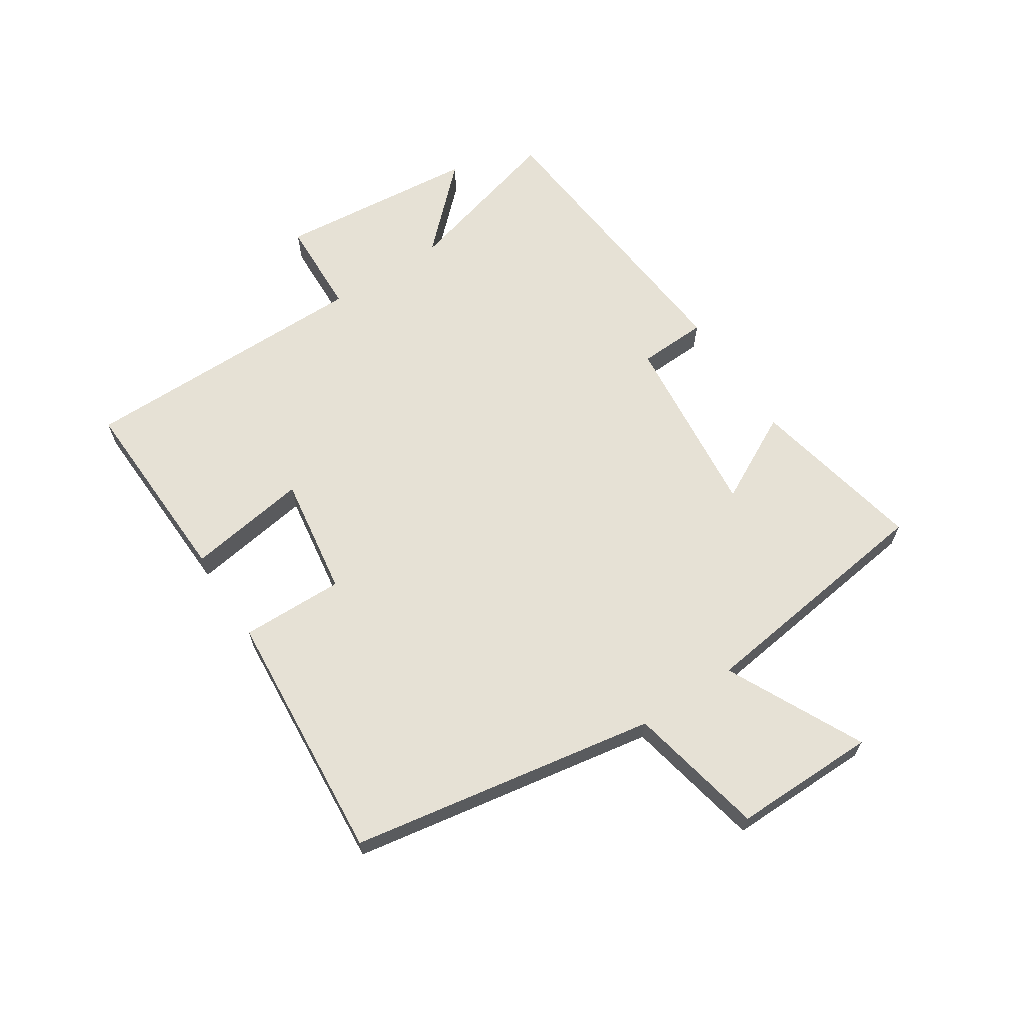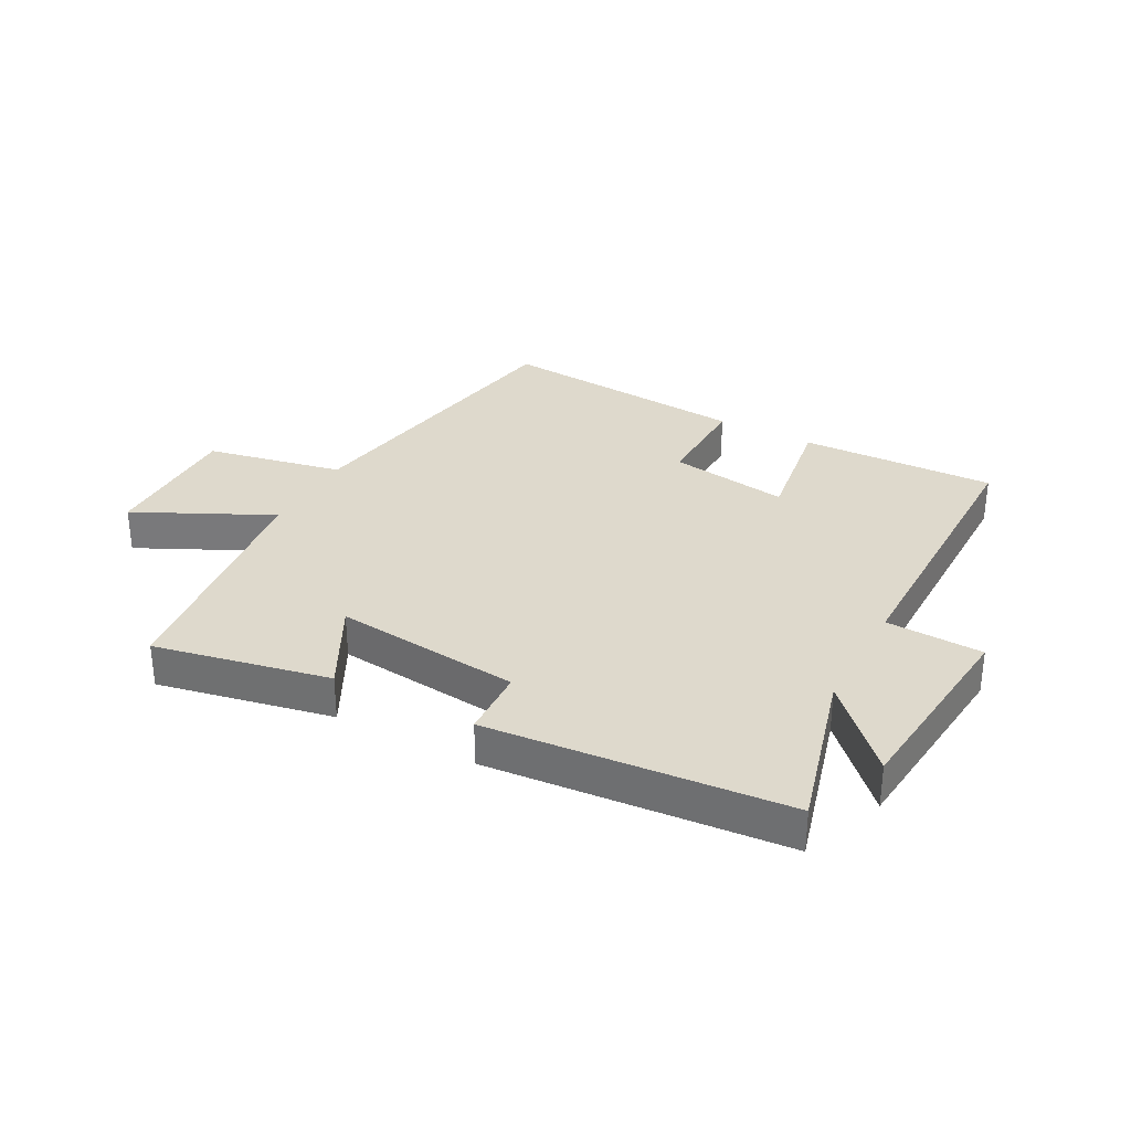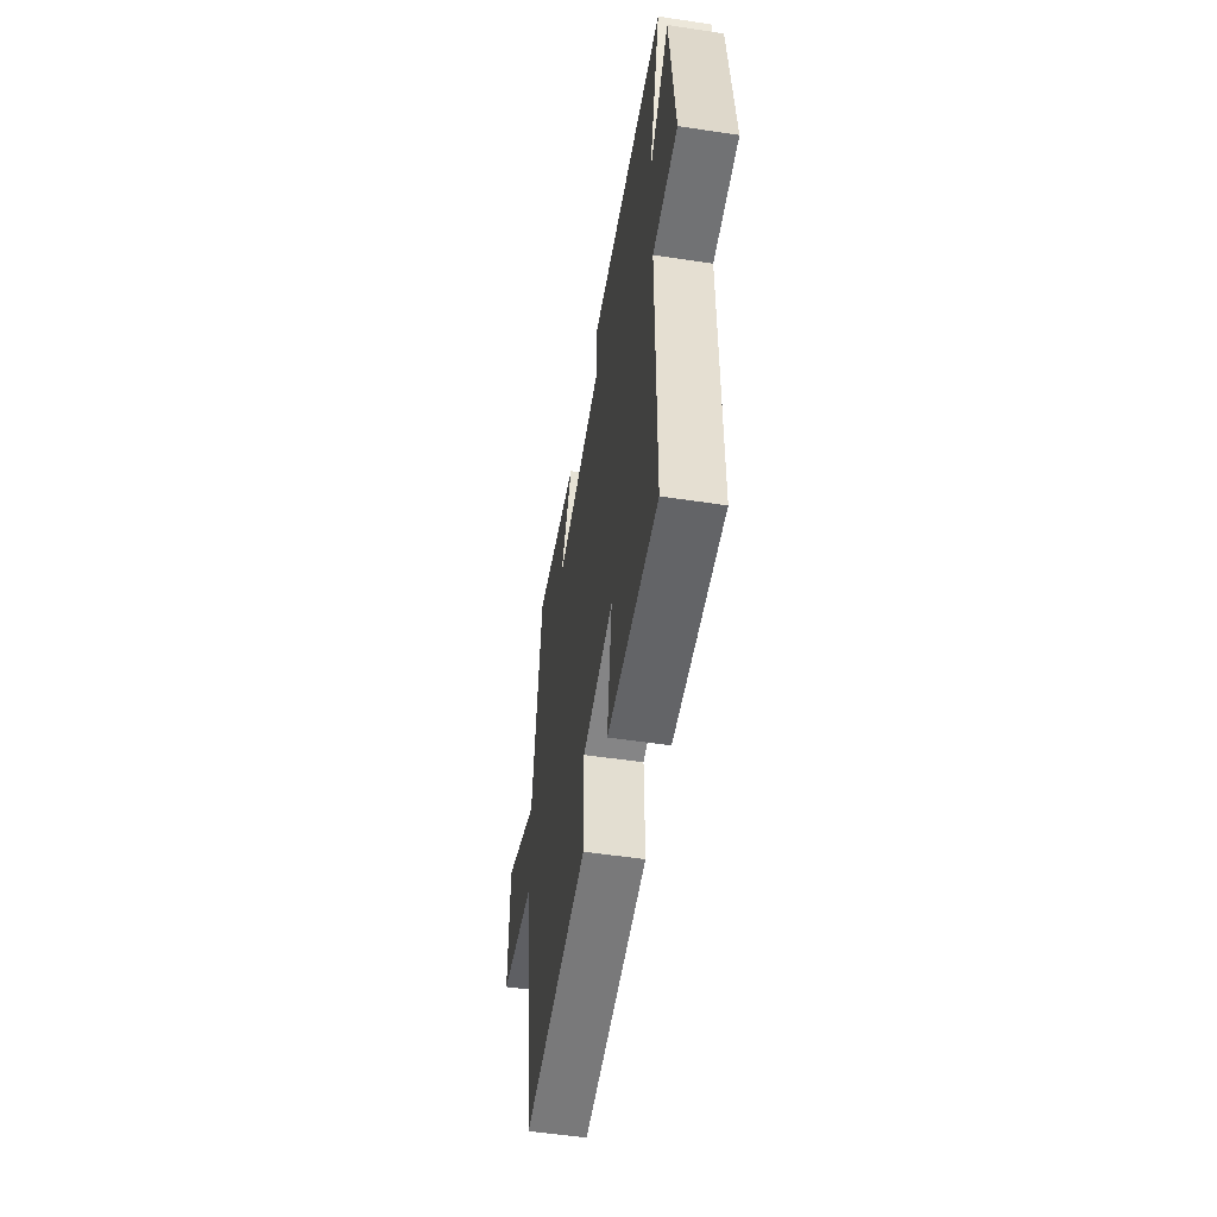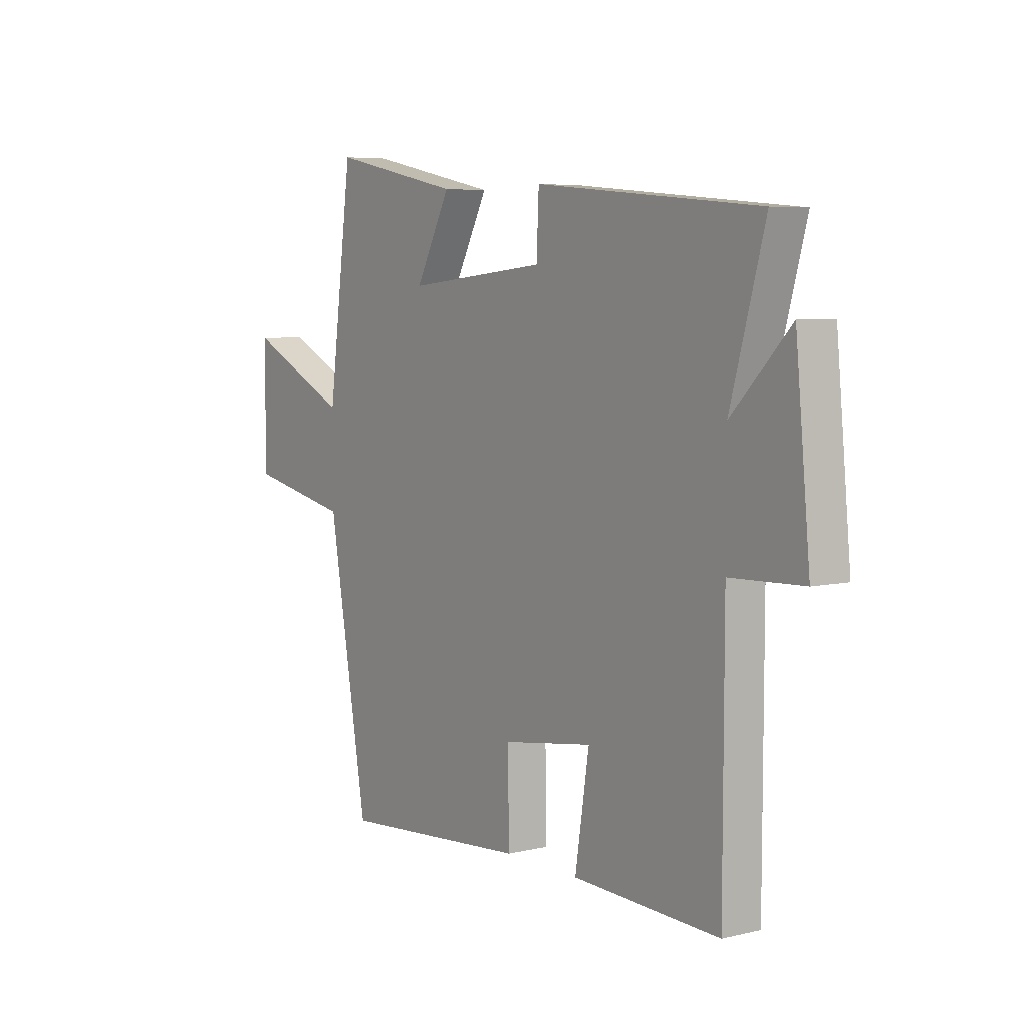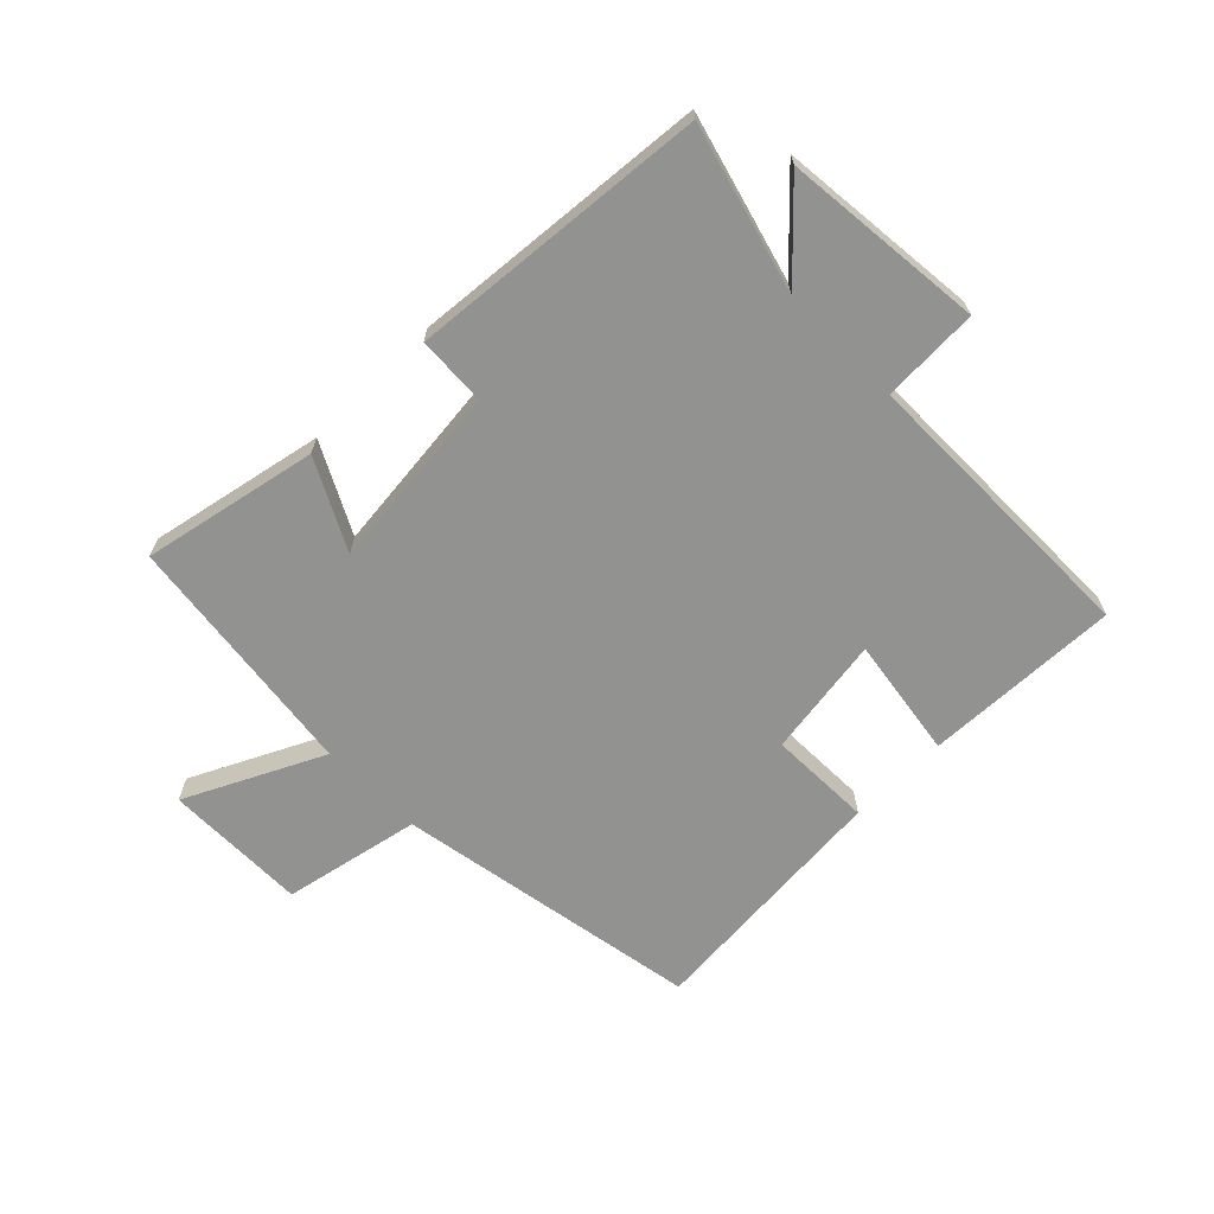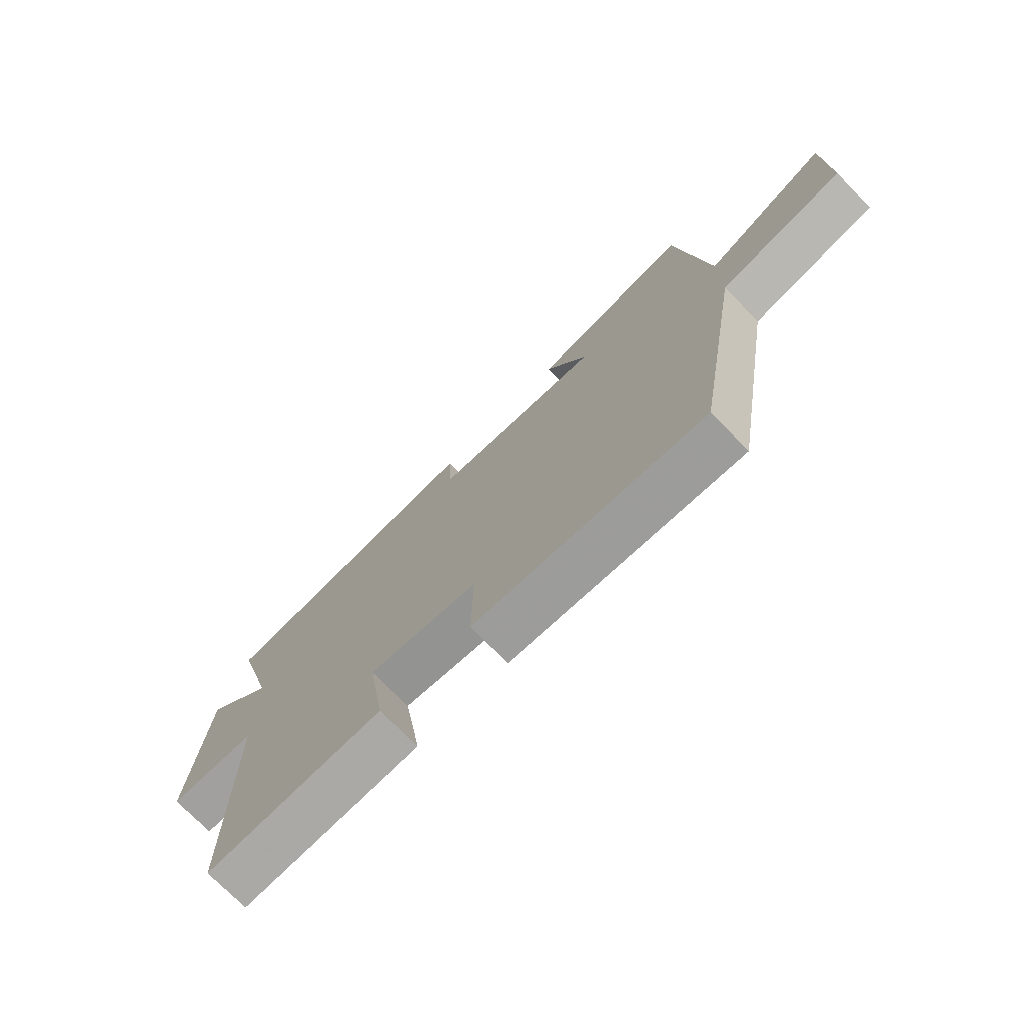
<metadata>
{"format":"obj","ext":"obj","renderer":"f3d","projection":"perspective","resolution":1024,"background":"white","views":[{"elev":64.6,"azim":-123.2,"up":"+Y"},{"elev":31.9,"azim":28.4,"up":"+Y"},{"elev":-53.3,"azim":80.8,"up":"+Z"},{"elev":6.0,"azim":54.6,"up":"+Z"},{"elev":-66.2,"azim":44.8,"up":"+Y"},{"elev":-73.6,"azim":-135.7,"up":"+Z"}]}
</metadata>
<code>
v -0.413 0.07 -0.533
v -0.5 0.07 -0.024
v -0.728 0.07 0.023
v -0.726 0.07 0.261
v -0.5 0.07 0.15
v -0.446 0.07 0.56
v -0.156 0.07 0.5
v -0.233 0.07 0.353
v 0.077 0.07 0.385
v 0.082 0.07 0.5
v 0.576 0.07 0.456
v 0.5 0.07 0.181
v 0.629 0.07 0.315
v 0.661 0.07 -0.019
v 0.5 0.07 -0.025
v 0.499 0.07 -0.512
v 0.174 0.07 -0.5
v 0.205 0.07 -0.299
v 0.005 0.07 -0.329
v 0.008 0.07 -0.5
v -0.413 0 -0.533
v -0.5 0 -0.024
v -0.728 0 0.023
v -0.726 0 0.261
v -0.5 0 0.15
v -0.446 0 0.56
v -0.156 0 0.5
v -0.233 0 0.353
v 0.077 0 0.385
v 0.082 0 0.5
v 0.576 0 0.456
v 0.5 0 0.181
v 0.629 0 0.315
v 0.661 0 -0.019
v 0.5 0 -0.025
v 0.499 0 -0.512
v 0.174 0 -0.5
v 0.205 0 -0.299
v 0.005 0 -0.329
v 0.008 0 -0.5
f 19 20 1 2
f 18 19 2
f 15 16 17 18
f 15 18 2
f 12 13 14 15
f 12 15 2 3
f 9 10 11 12
f 8 9 12
f 5 6 7 8
f 5 8 12
f 3 4 5
f 3 5 12
f 22 21 40 39
f 22 39 38
f 38 37 36 35
f 22 38 35
f 35 34 33 32
f 23 22 35 32
f 32 31 30 29
f 32 29 28
f 28 27 26 25
f 32 28 25
f 25 24 23
f 32 25 23
f 1 21 22 2
f 2 22 23 3
f 3 23 24 4
f 4 24 25 5
f 5 25 26 6
f 6 26 27 7
f 7 27 28 8
f 8 28 29 9
f 9 29 30 10
f 10 30 31 11
f 11 31 32 12
f 12 32 33 13
f 13 33 34 14
f 14 34 35 15
f 15 35 36 16
f 16 36 37 17
f 17 37 38 18
f 18 38 39 19
f 19 39 40 20
f 20 40 21 1

</code>
